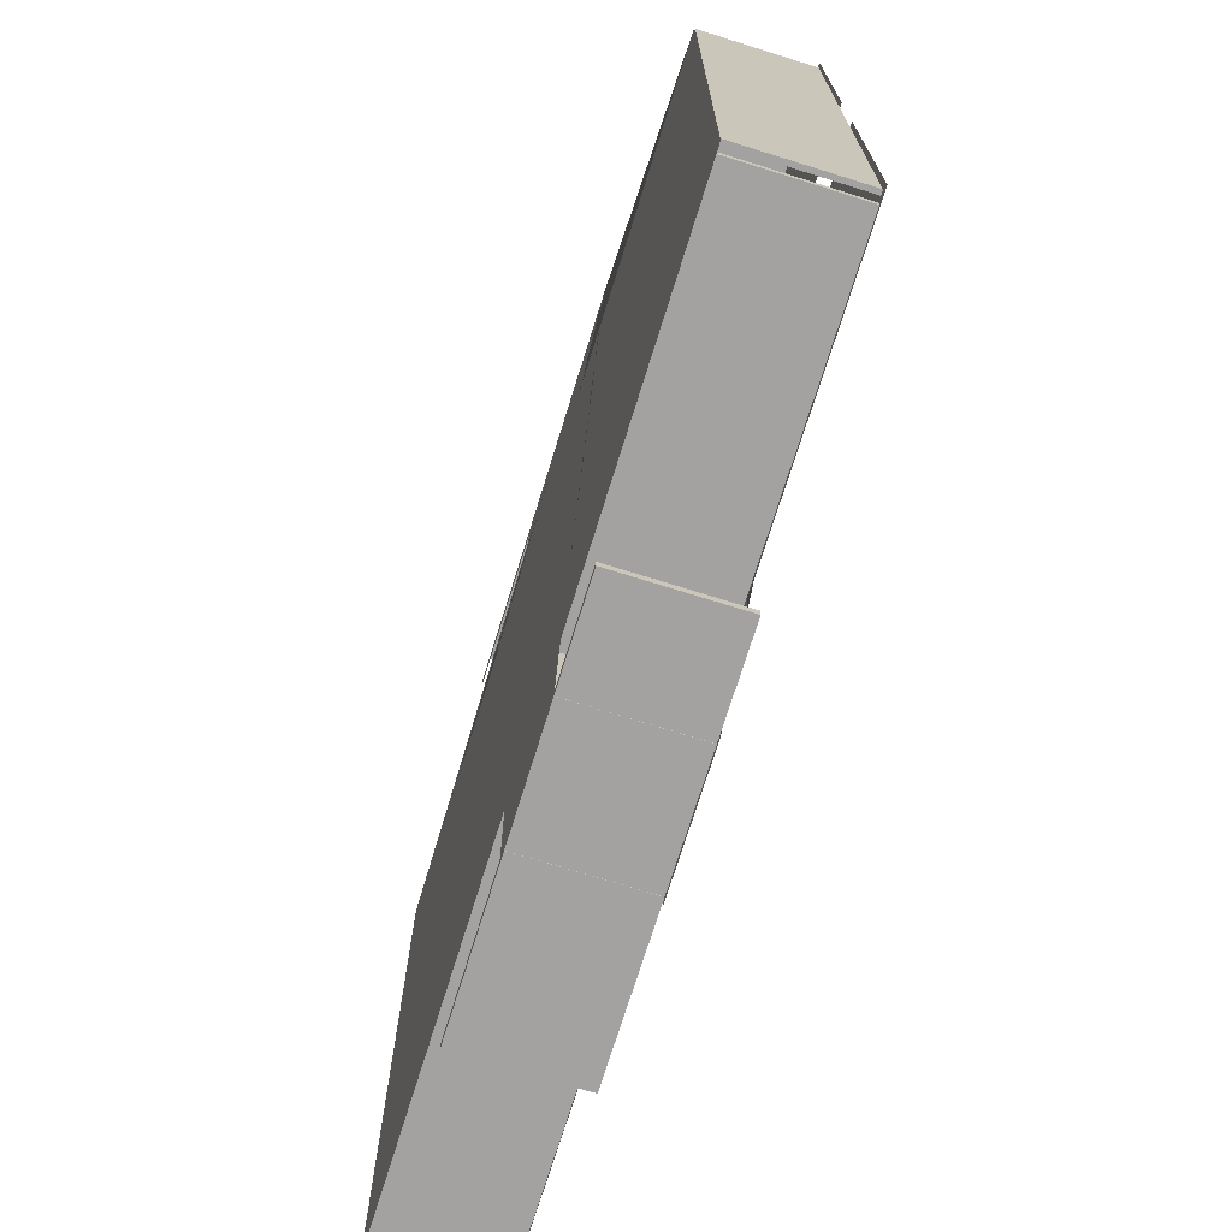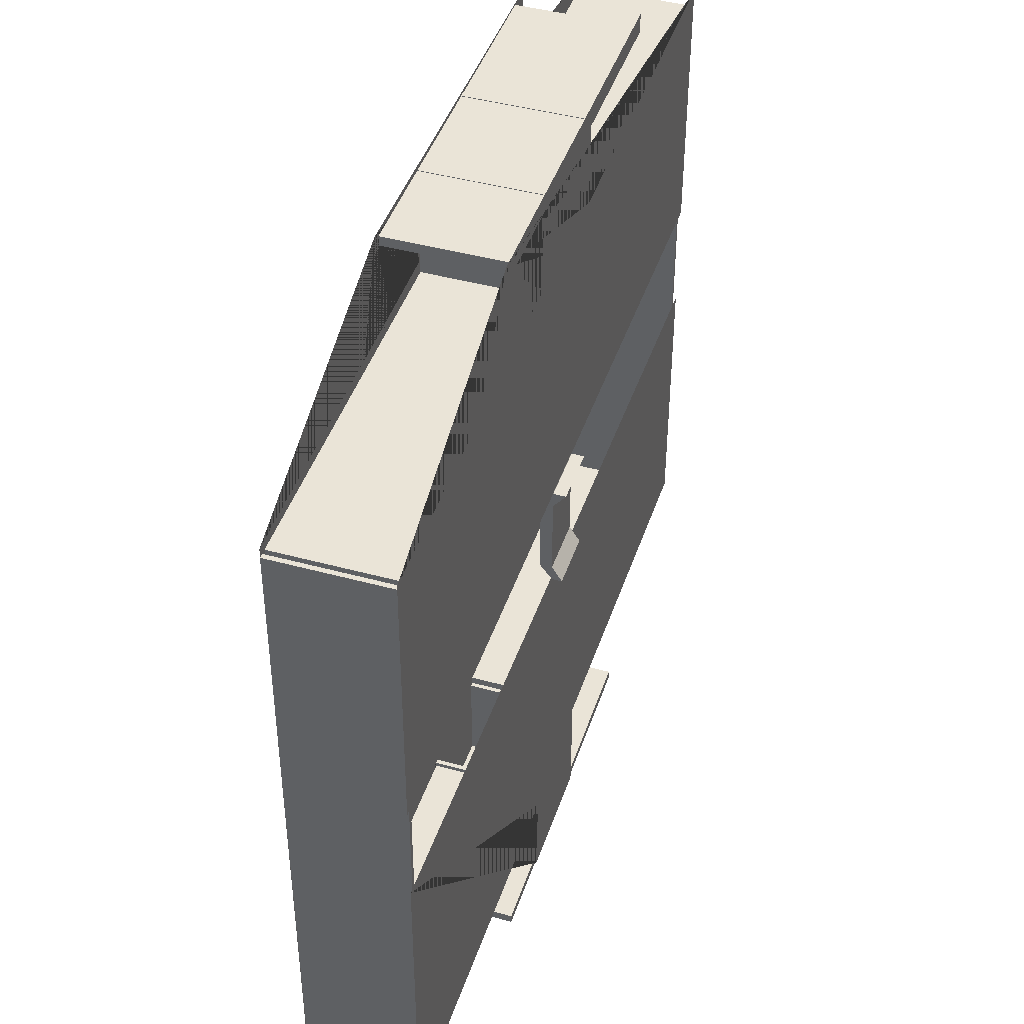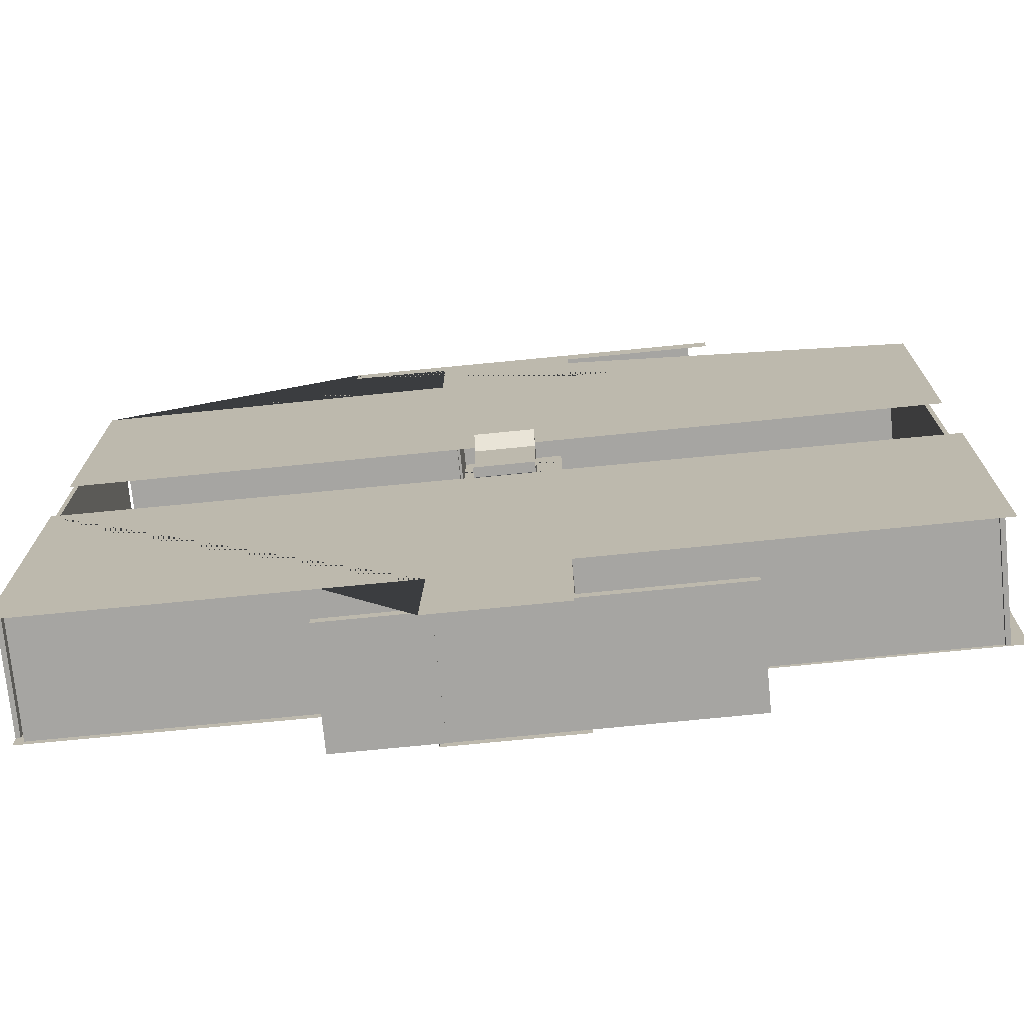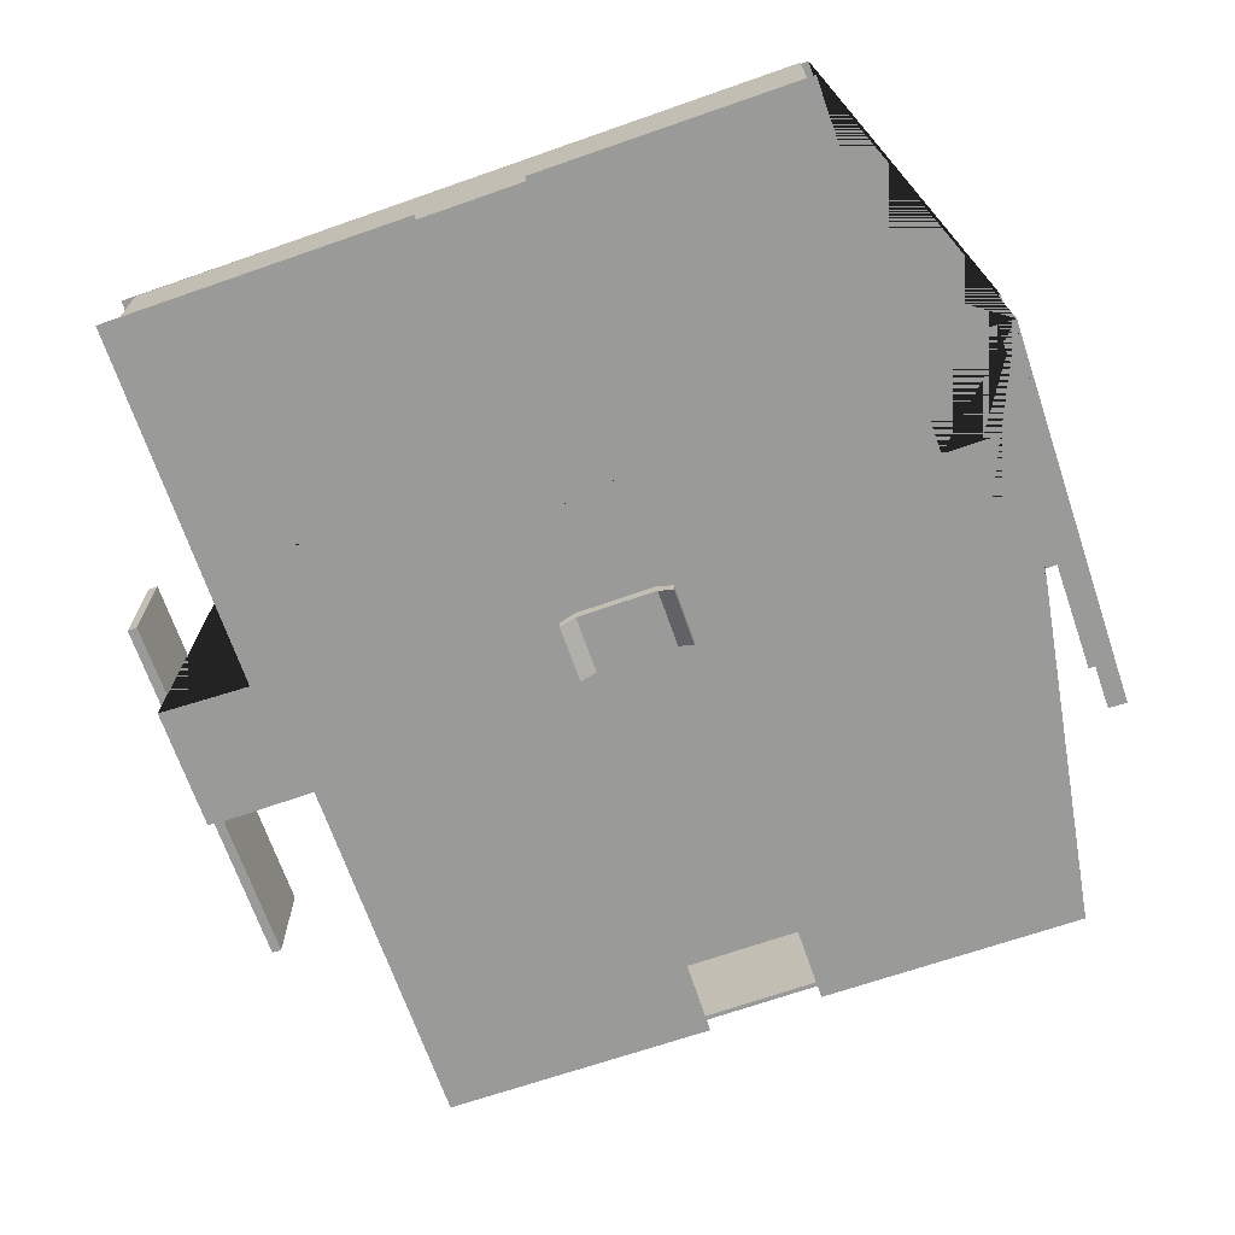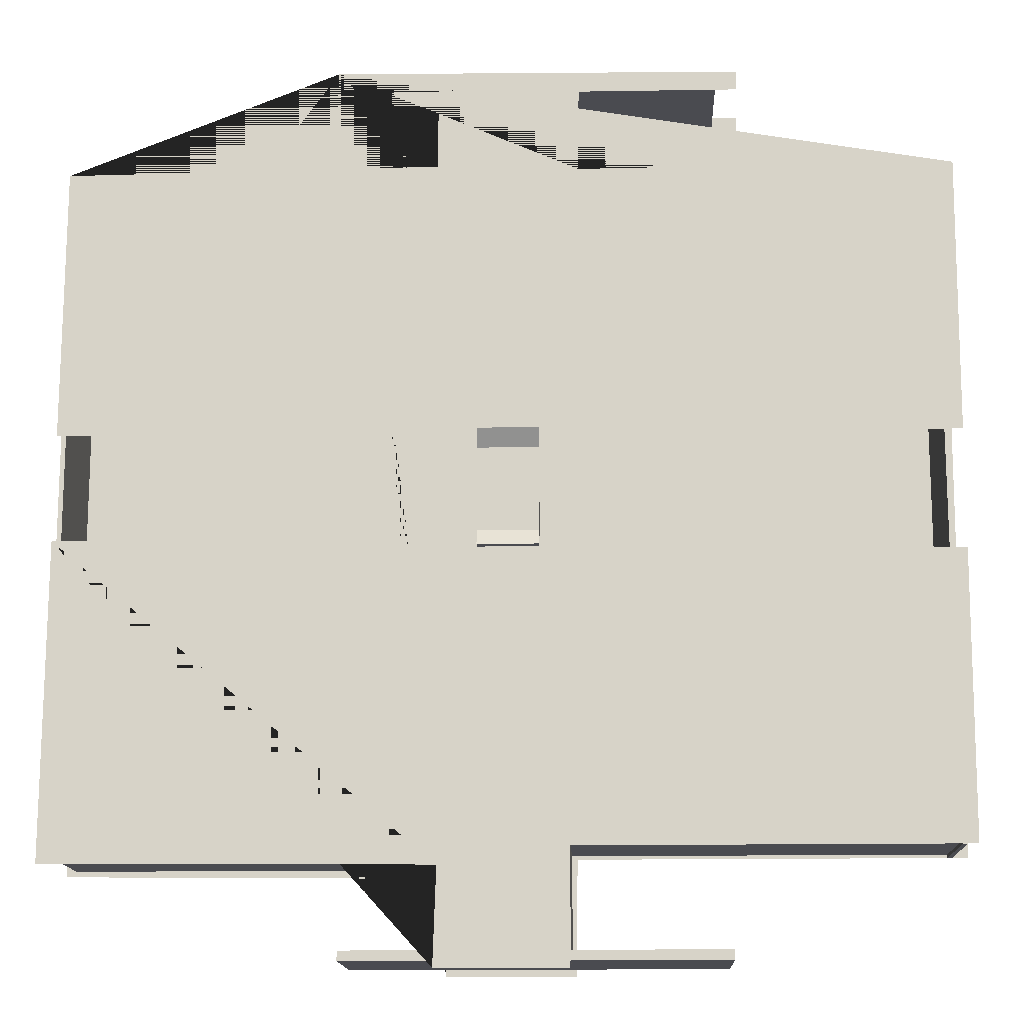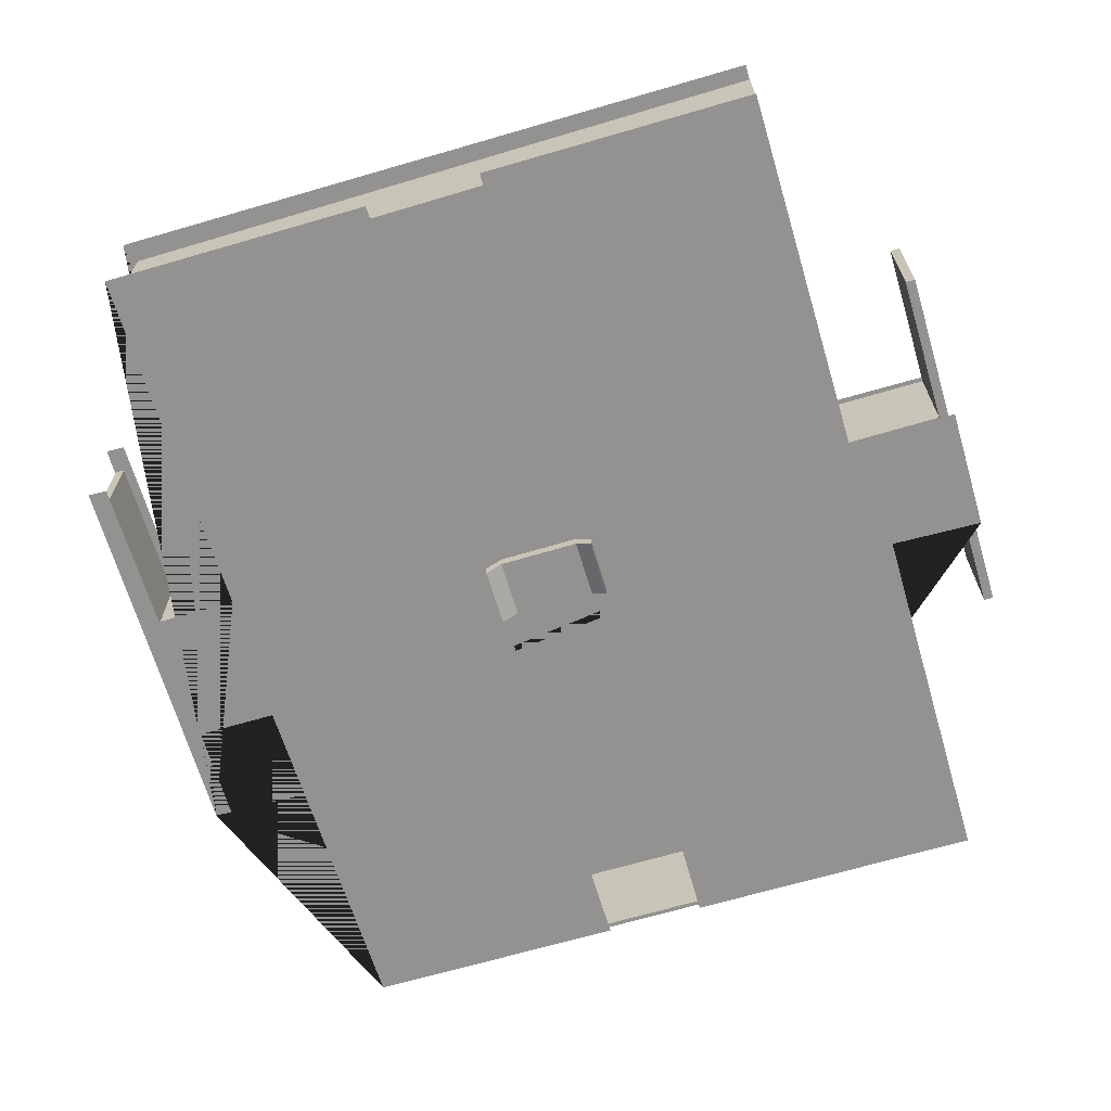
<metadata>
{"format":"obj","ext":"obj","renderer":"f3d","projection":"perspective","resolution":1024,"background":"white","views":[{"elev":-72.7,"azim":-107.3,"up":"+Z"},{"elev":43.8,"azim":-72.1,"up":"+Z"},{"elev":-73.7,"azim":5.7,"up":"+Z"},{"elev":-69.2,"azim":-70.7,"up":"+Y"},{"elev":-14.6,"azim":2.3,"up":"+Z"},{"elev":-66.5,"azim":106.7,"up":"+Y"}]}
</metadata>
<code>
o Plane.002
v -79.92 -26.14 70.12
v 63.69 -26.14 70.12
v -79.92 -26.14 -73.5
v 63.69 -26.14 -73.5
f 1 2 4 3
o Cube.012_Cube.017
v -1.707 0.02169 -3.493
v -1.707 0.7297 -3.493
v -1.707 0.02169 -8.199
v -1.707 0.7297 -8.199
v 1.634 0.02169 -3.493
v 1.634 0.7297 -3.493
v 1.634 0.02169 -8.199
v 1.634 0.7297 -8.199
f 6 8 7 5
f 8 12 11 7
f 12 10 9 11
f 10 6 5 9
f 5 7 11 9
f 10 12 8 6
o Cube_Cube.002
v -3.564 0.04183 18.28
v -3.564 6.452 18.28
v -3.564 0.04183 12.1
v -3.564 6.452 12.1
v -3.307 0.04183 18.28
v -3.307 6.452 18.28
v -3.307 0.04183 12.1
v -3.307 6.452 12.1
f 14 16 15 13
f 16 20 19 15
f 20 18 17 19
f 18 14 13 17
f 13 15 19 17
f 18 20 16 14
o Plane
v -9.635 0.04103 17.53
v 12.73 0.04103 17.18
v -24.79 0.04103 -25.95
v -24.7 0.04103 12.59
v -9.61 0.04103 18.51
v 24.62 0.04103 12.63
v -9.76 0.04104 12.74
v 12.77 0.04103 18.26
v -3.975 0.04103 12.81
v -3.954 0.04103 17.46
v 12.58 0.04104 12.6
v 24.33 0.04103 -25.12
v 3.139 0.04103 -31.4
v 3.868 0.04102 12.54
v 3.917 0.04103 17.2
v -3.942 0.04103 -31.38
v 3.194 0.04103 -25.12
v -3.765 0.04102 -26.08
v -24.75 0.04103 -8.562
v -24.74 0.04103 -2.661
v 24.5 0.04103 -2.786
v 24.45 0.04103 -9.392
f 39 42 32 37 33 36 38 23
f 25 28 22 35 34 31 26 41 40 24 27 29 30 21
o Cube.001_Cube.003
v 2.939 0.04183 18.28
v 2.939 6.452 18.28
v 2.939 0.04183 12.1
v 2.939 6.452 12.1
v 3.195 0.04183 18.28
v 3.195 6.452 18.28
v 3.195 0.04183 12.1
v 3.195 6.452 12.1
f 44 46 45 43
f 46 50 49 45
f 50 48 47 49
f 48 44 43 47
f 43 45 49 47
f 48 50 46 44
o Cube.002_Cube.004
v -24.49 0.04183 12.15
v -24.49 6.452 12.15
v -24.49 0.04183 -25.13
v -24.49 6.452 -25.13
v -24.23 0.04183 12.15
v -24.23 6.452 12.15
v -24.23 0.04183 -25.13
v -24.23 6.452 -25.13
f 52 54 53 51
f 54 58 57 53
f 58 56 55 57
f 56 52 51 55
f 51 53 57 55
f 56 58 54 52
o Cube.003_Cube.007
v 23.5 0.04183 12.15
v 23.5 6.452 12.15
v 23.5 0.04183 -25.13
v 23.5 6.452 -25.13
v 23.76 0.04183 12.15
v 23.76 6.452 12.15
v 23.76 0.04183 -25.13
v 23.76 6.452 -25.13
f 60 62 61 59
f 62 66 65 61
f 66 64 63 65
f 64 60 59 63
f 59 61 65 63
f 64 66 62 60
o Cube.004_Cube.008
v 3.185 0.04183 12.15
v 3.185 6.452 12.15
v 3.185 0.04183 11.61
v 3.185 6.452 11.61
v 23.7 0.04183 12.15
v 23.7 6.452 12.15
v 23.7 0.04183 11.61
v 23.7 6.452 11.61
f 68 70 69 67
f 70 74 73 69
f 74 72 71 73
f 72 68 67 71
f 67 69 73 71
f 72 74 70 68
o Cube.005_Cube.009
v -23.96 0.04183 12.15
v -23.96 6.452 12.15
v -23.96 0.04183 11.61
v -23.96 6.452 11.61
v -3.447 0.04183 12.15
v -3.447 6.452 12.15
v -3.447 0.04183 11.61
v -3.447 6.452 11.61
f 76 78 77 75
f 78 82 81 77
f 82 80 79 81
f 80 76 75 79
f 75 77 81 79
f 80 82 78 76
o Cube.006_Cube.010
v 3.185 0.04183 -24.4
v 3.185 6.452 -24.4
v 3.185 0.04183 -24.94
v 3.185 6.452 -24.94
v 23.7 0.04183 -24.4
v 23.7 6.452 -24.4
v 23.7 0.04183 -24.94
v 23.7 6.452 -24.94
f 84 86 85 83
f 86 90 89 85
f 90 88 87 89
f 88 84 83 87
f 83 85 89 87
f 88 90 86 84
o Cube.007_Cube.011
v -23.96 0.04183 -25.12
v -23.96 6.452 -25.12
v -23.96 0.04183 -25.66
v -23.96 6.452 -25.66
v -3.447 0.04183 -25.12
v -3.447 6.452 -25.12
v -3.447 0.04183 -25.66
v -3.447 6.452 -25.66
f 92 94 93 91
f 94 98 97 93
f 98 96 95 97
f 96 92 91 95
f 91 93 97 95
f 96 98 94 92
o Cube.008_Cube.012
v -3.564 0.04183 -24.86
v -3.564 6.452 -24.86
v -3.564 0.04183 -31.04
v -3.564 6.452 -31.04
v -3.307 0.04183 -24.86
v -3.307 6.452 -24.86
v -3.307 0.04183 -31.04
v -3.307 6.452 -31.04
f 100 102 101 99
f 102 106 105 101
f 106 104 103 105
f 104 100 99 103
f 99 101 105 103
f 104 106 102 100
o Cube.009_Cube.013
v 2.939 0.04183 -24.86
v 2.939 6.452 -24.86
v 2.939 0.04183 -31.04
v 2.939 6.452 -31.04
v 3.195 0.04183 -24.86
v 3.195 6.452 -24.86
v 3.195 0.04183 -31.04
v 3.195 6.452 -31.04
f 108 110 109 107
f 110 114 113 109
f 114 112 111 113
f 112 108 107 111
f 107 109 113 111
f 112 114 110 108
o Cube.010_Cube.014
v -8.887 0.04183 18.24
v -8.887 6.452 18.24
v -8.887 0.04183 17.71
v -8.887 6.452 17.71
v 11.63 0.04183 18.24
v 11.63 6.452 18.24
v 11.63 0.04183 17.71
v 11.63 6.452 17.71
f 116 118 117 115
f 118 122 121 117
f 122 120 119 121
f 120 116 115 119
f 115 117 121 119
f 120 122 118 116
o Cube.011_Cube.015
v -8.887 0.04183 -30.48
v -8.887 6.452 -30.48
v -8.887 0.04183 -31.02
v -8.887 6.452 -31.02
v 11.63 0.04183 -30.48
v 11.63 6.452 -30.48
v 11.63 0.04183 -31.02
v 11.63 6.452 -31.02
f 124 126 125 123
f 126 130 129 125
f 130 128 127 129
f 128 124 123 127
f 123 125 129 127
f 128 130 126 124
o Plane.001
v -9.344 6.481 17.53
v 13.03 6.481 17.18
v -24.5 6.481 -25.95
v -24.41 6.481 12.59
v -9.319 6.481 18.51
v 24.91 6.481 12.63
v -9.468 6.481 12.74
v 13.06 6.481 18.26
v -3.684 6.481 12.81
v -3.662 6.481 17.46
v 12.87 6.481 12.6
v 24.62 6.481 -25.12
v 3.43 6.481 -31.4
v 4.159 6.481 12.54
v 4.208 6.481 17.2
v -3.65 6.481 -31.38
v 3.485 6.481 -25.12
v -3.474 6.481 -26.08
f 135 138 132 145 144 141 136 142 147 143 146 148 133 134 137 139 140 131
o Cube.013_Cube.006
v -1.707 -0.7016 -2.654
v -1.707 0.006475 -2.654
v -1.707 0.02169 -3.567
v -1.707 0.7297 -3.567
v 1.634 -0.7016 -2.654
v 1.634 0.006475 -2.654
v 1.634 0.02169 -3.567
v 1.634 0.7297 -3.567
f 150 152 151 149
f 152 156 155 151
f 156 154 153 155
f 154 150 149 153
f 149 151 155 153
f 154 156 152 150
o Cube.014_Cube.016
v -1.707 0.01994 -8.182
v -1.707 0.728 -8.182
v -1.707 -0.5597 -9.095
v -1.707 0.0055 -9.095
v 1.634 0.01994 -8.182
v 1.634 0.728 -8.182
v 1.634 -0.5597 -9.095
v 1.634 0.0055 -9.095
f 158 160 159 157
f 160 164 163 159
f 164 162 161 163
f 162 158 157 161
f 157 159 163 161
f 162 164 160 158

</code>
